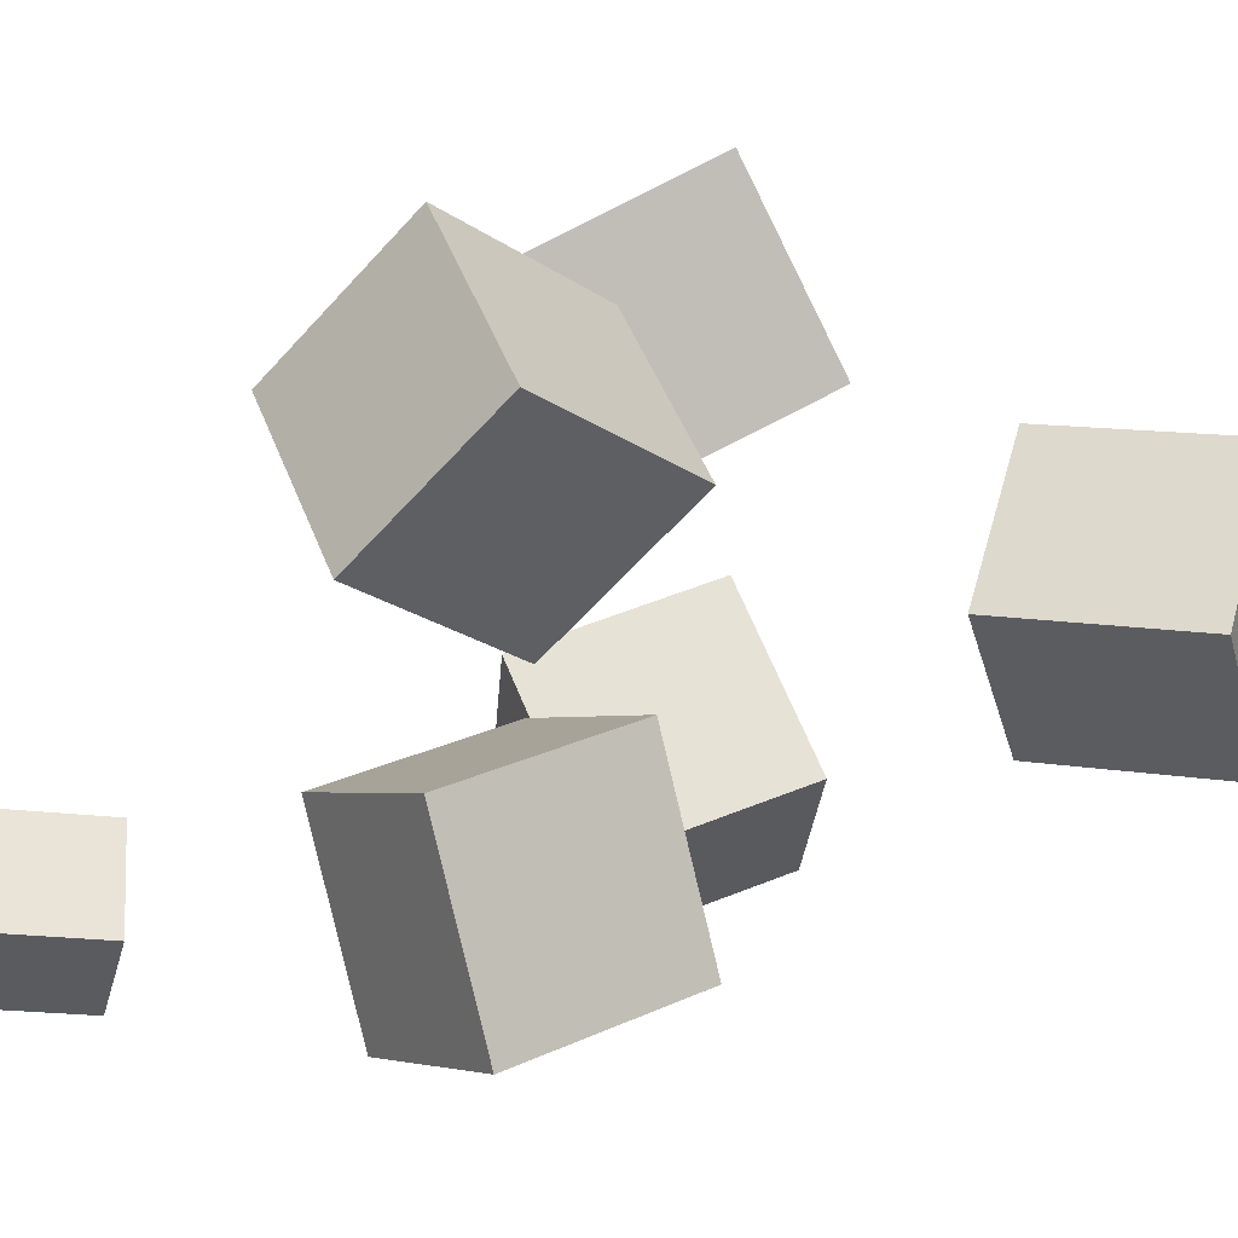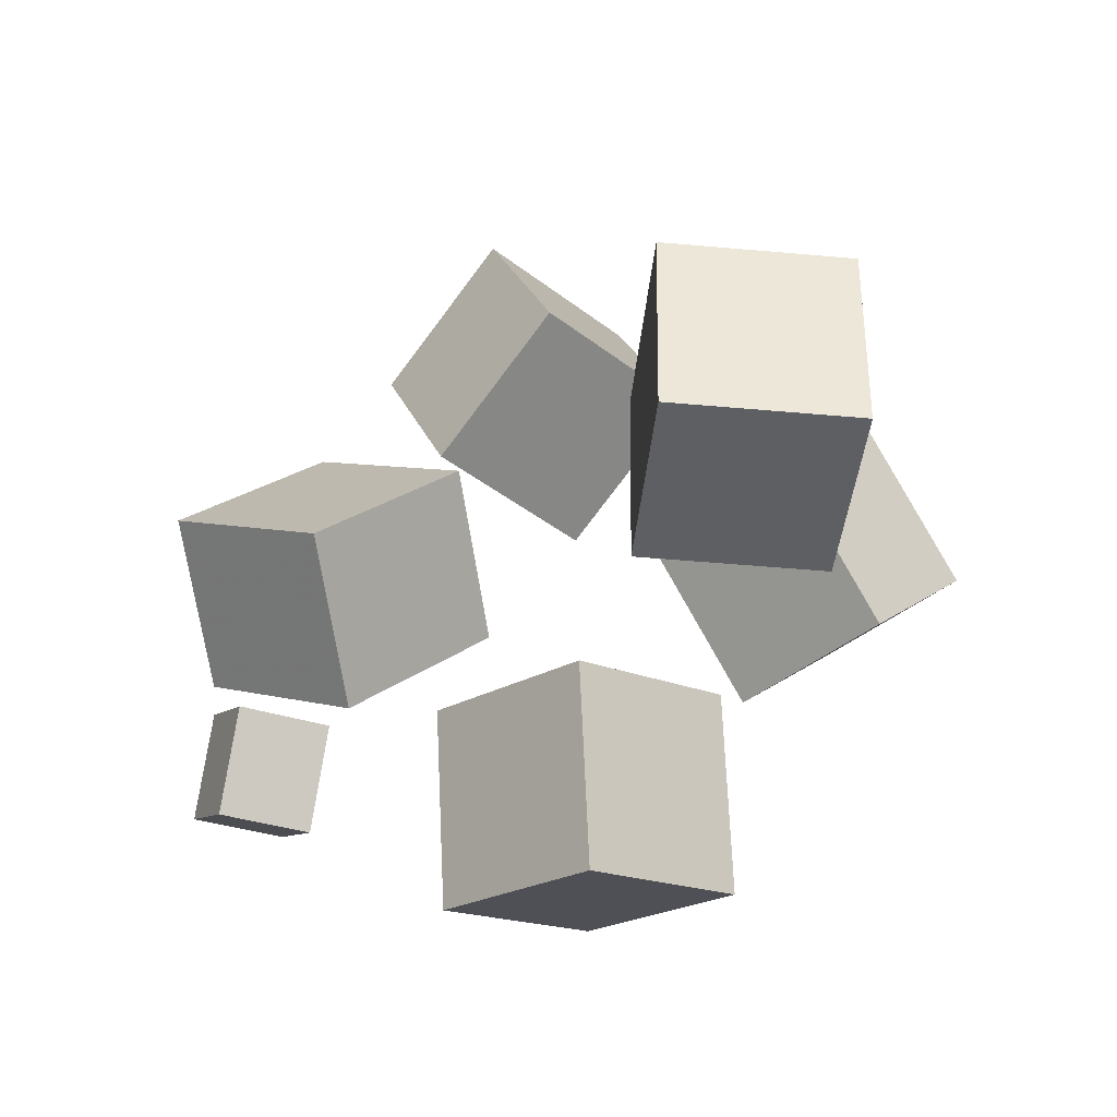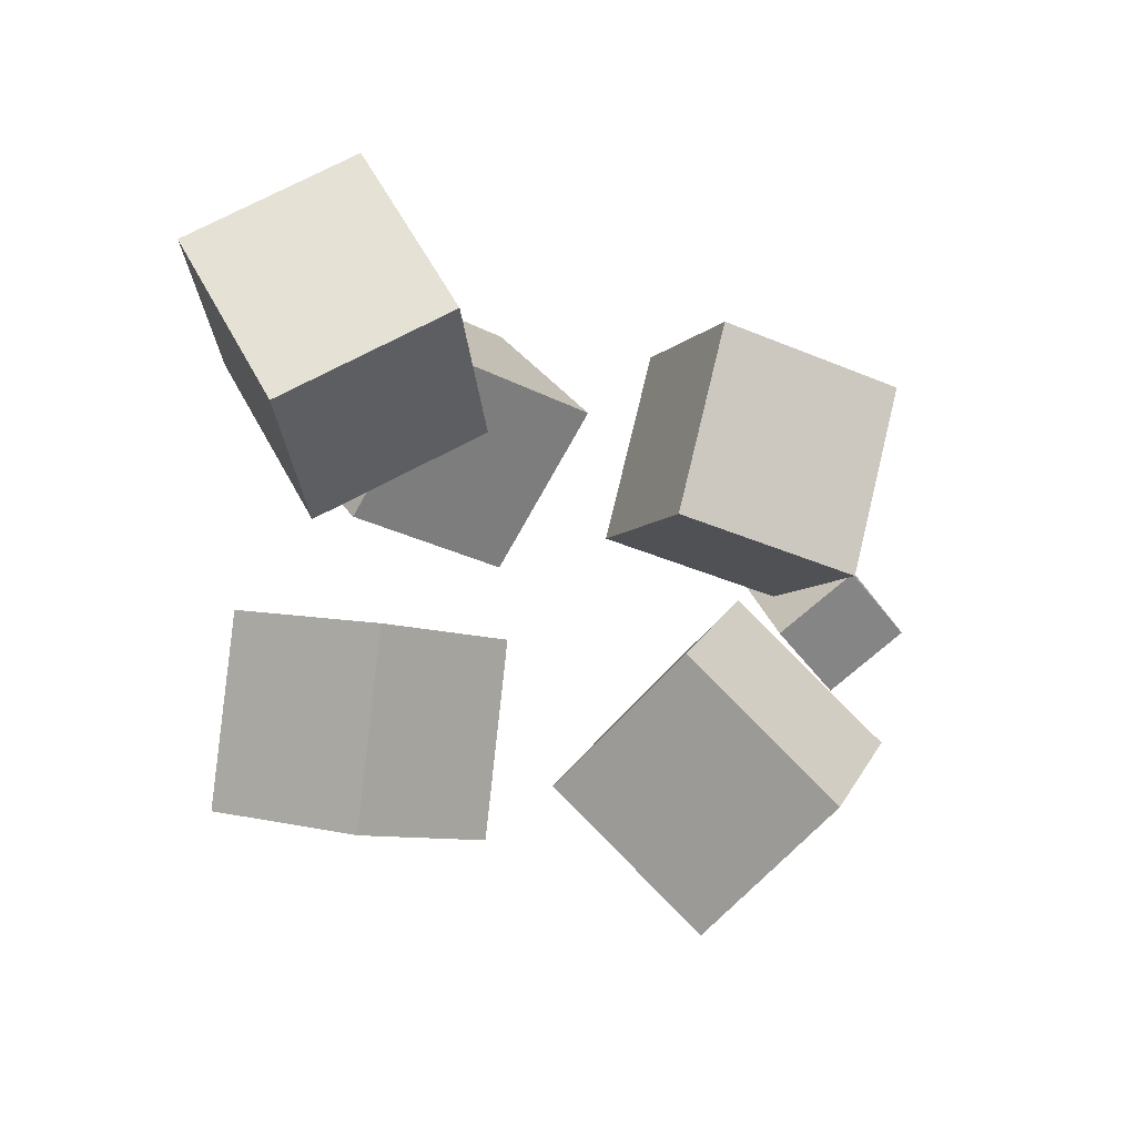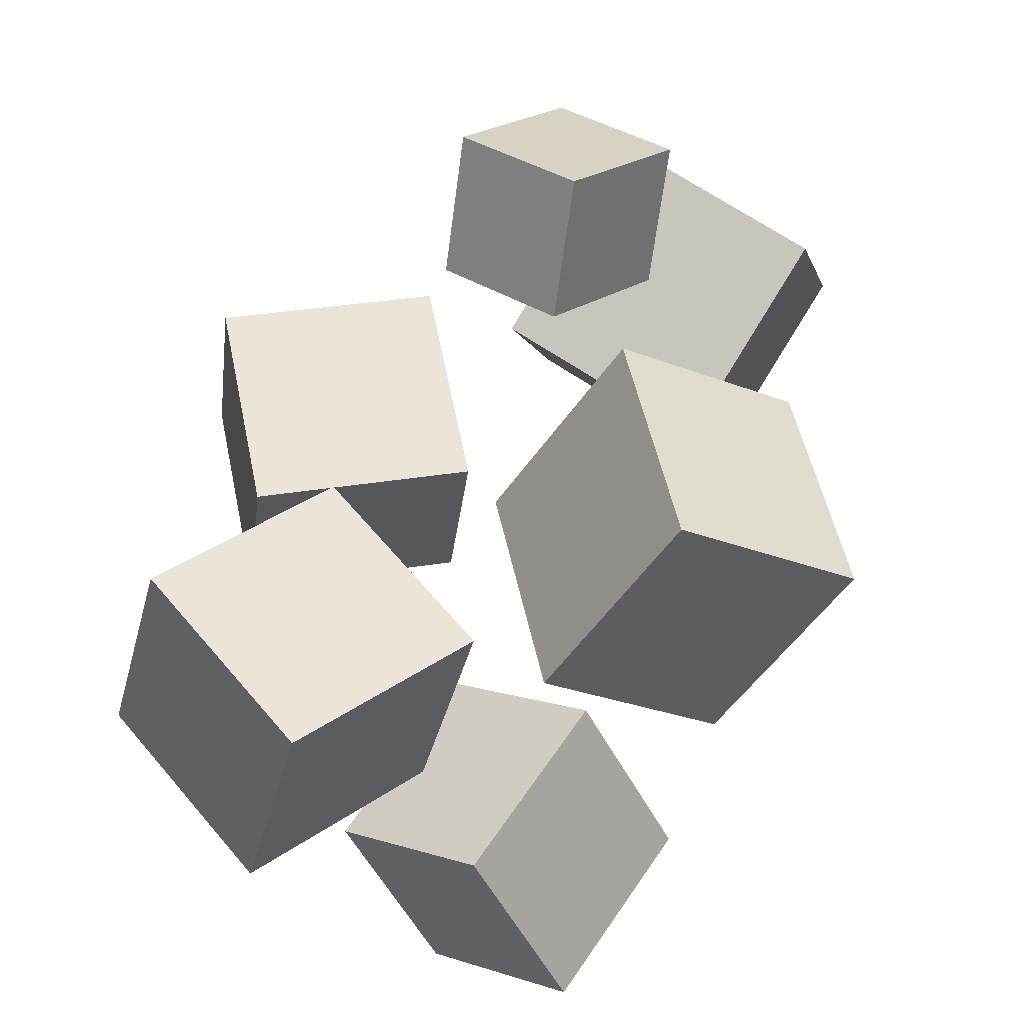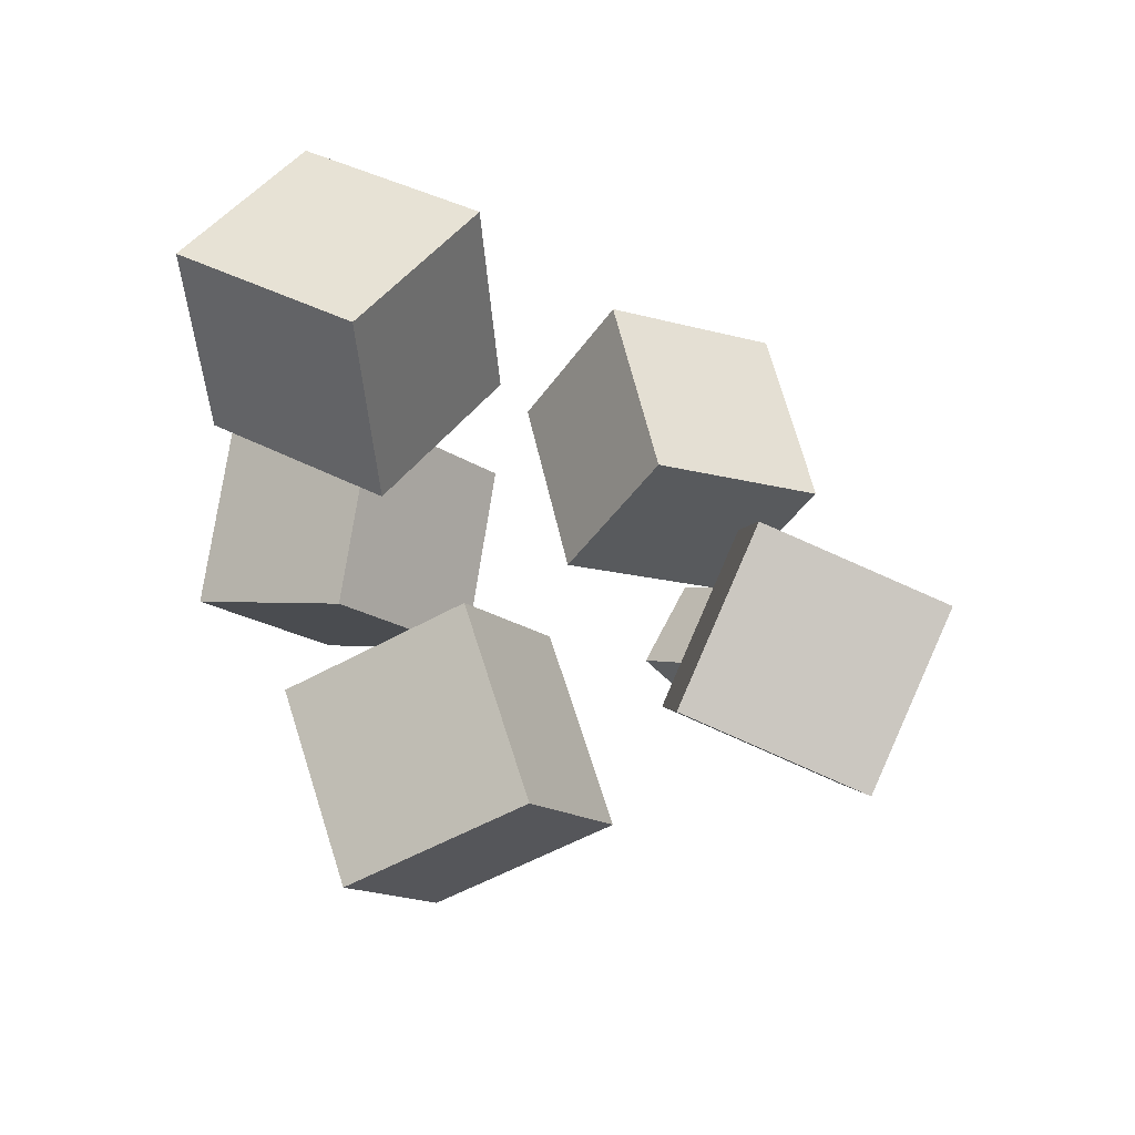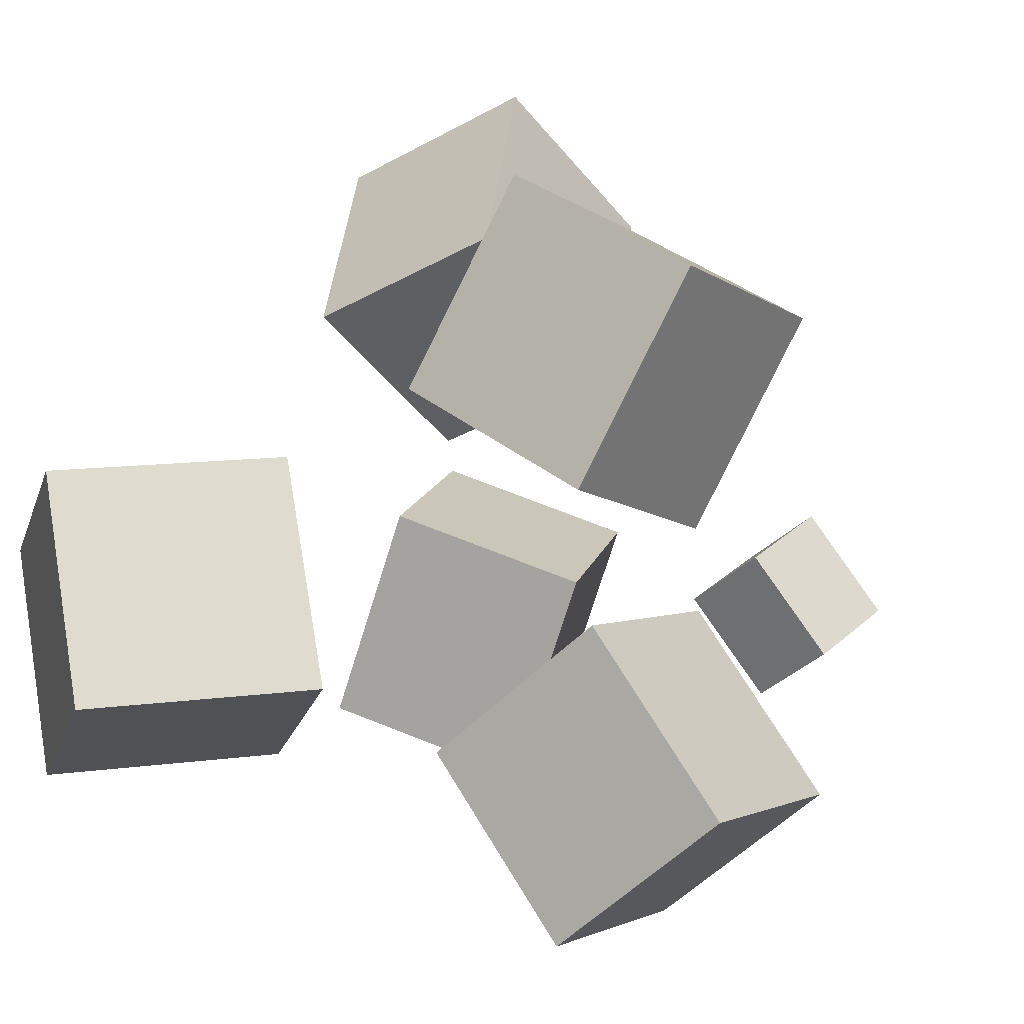
<metadata>
{"format":"obj","ext":"obj","renderer":"f3d","projection":"perspective","resolution":1024,"background":"white","views":[{"elev":17.4,"azim":117.3,"up":"+Z"},{"elev":47.2,"azim":-140.6,"up":"+Y"},{"elev":59.0,"azim":10.8,"up":"+Y"},{"elev":-54.0,"azim":31.5,"up":"+Z"},{"elev":39.6,"azim":-16.4,"up":"+Y"},{"elev":18.2,"azim":-103.1,"up":"+Z"}]}
</metadata>
<code>
v -0.2566 0.1655 -0.02437
v -0.1621 0.1696 0.09458
v -0.2702 0.3149 -0.0187
v -0.1758 0.319 0.1002
v -0.1491 0.1785 -0.1101
v -0.05467 0.1826 0.008824
v -0.1627 0.3279 -0.1045
v -0.06829 0.332 0.01449
f 1.0 7.0 5.0
f 1.0 3.0 7.0
f 1.0 4.0 3.0
f 1.0 2.0 4.0
f 3.0 8.0 7.0
f 3.0 4.0 8.0
f 5.0 7.0 8.0
f 5.0 8.0 6.0
f 1.0 5.0 6.0
f 1.0 6.0 2.0
f 2.0 6.0 8.0
f 2.0 8.0 4.0
v 0.1334 0.005785 0.007068
v 0.05085 -0.09538 0.07791
v 0.1075 0.1015 0.1134
v 0.02489 0.000294 0.1843
v 0.257 -0.04315 0.08125
v 0.1744 -0.1443 0.1521
v 0.2311 0.05252 0.1876
v 0.1485 -0.04865 0.2585
f 9.0 15.0 13.0
f 9.0 11.0 15.0
f 9.0 12.0 11.0
f 9.0 10.0 12.0
f 11.0 16.0 15.0
f 11.0 12.0 16.0
f 13.0 15.0 16.0
f 13.0 16.0 14.0
f 9.0 13.0 14.0
f 9.0 14.0 10.0
f 10.0 14.0 16.0
f 10.0 16.0 12.0
v -0.1633 -0.1883 -0.1695
v -0.06902 -0.1284 -0.06561
v -0.2704 -0.08367 -0.1324
v -0.1761 -0.02383 -0.02859
v -0.1088 -0.09603 -0.2721
v -0.01446 -0.0362 -0.1683
v -0.2159 0.008556 -0.2351
v -0.1216 0.06839 -0.1313
f 17.0 23.0 21.0
f 17.0 19.0 23.0
f 17.0 20.0 19.0
f 17.0 18.0 20.0
f 19.0 24.0 23.0
f 19.0 20.0 24.0
f 21.0 23.0 24.0
f 21.0 24.0 22.0
f 17.0 21.0 22.0
f 17.0 22.0 18.0
f 18.0 22.0 24.0
f 18.0 24.0 20.0
v 0.1262 -0.292 -0.1855
v 0.1652 -0.2462 -0.1148
v 0.1794 -0.2589 -0.2363
v 0.2184 -0.2131 -0.1656
v 0.1776 -0.3554 -0.1729
v 0.2167 -0.3096 -0.1022
v 0.2308 -0.3223 -0.2237
v 0.2699 -0.2765 -0.153
f 25.0 31.0 29.0
f 25.0 27.0 31.0
f 25.0 28.0 27.0
f 25.0 26.0 28.0
f 27.0 32.0 31.0
f 27.0 28.0 32.0
f 29.0 31.0 32.0
f 29.0 32.0 30.0
f 25.0 29.0 30.0
f 25.0 30.0 26.0
f 26.0 30.0 32.0
f 26.0 32.0 28.0
v 0.1566 -0.1317 -0.08248
v 0.01856 -0.06352 -0.07001
v 0.1656 -0.08626 -0.2317
v 0.02755 -0.01804 -0.2192
v 0.2178 -0.01507 -0.04323
v 0.07977 0.05315 -0.03075
v 0.2268 0.03041 -0.1924
v 0.08876 0.09863 -0.1799
f 33.0 39.0 37.0
f 33.0 35.0 39.0
f 33.0 36.0 35.0
f 33.0 34.0 36.0
f 35.0 40.0 39.0
f 35.0 36.0 40.0
f 37.0 39.0 40.0
f 37.0 40.0 38.0
f 33.0 37.0 38.0
f 33.0 38.0 34.0
f 34.0 38.0 40.0
f 34.0 40.0 36.0
v -0.1606 -0.09704 0.02682
v -0.1518 -0.1687 0.1613
v -0.2395 0.002638 0.08513
v -0.2306 -0.06903 0.2196
v -0.0341 -0.01706 0.06114
v -0.02527 -0.08872 0.1956
v -0.1129 0.08262 0.1195
v -0.1041 0.01095 0.2539
f 41.0 47.0 45.0
f 41.0 43.0 47.0
f 41.0 44.0 43.0
f 41.0 42.0 44.0
f 43.0 48.0 47.0
f 43.0 44.0 48.0
f 45.0 47.0 48.0
f 45.0 48.0 46.0
f 41.0 45.0 46.0
f 41.0 46.0 42.0
f 42.0 46.0 48.0
f 42.0 48.0 44.0

</code>
